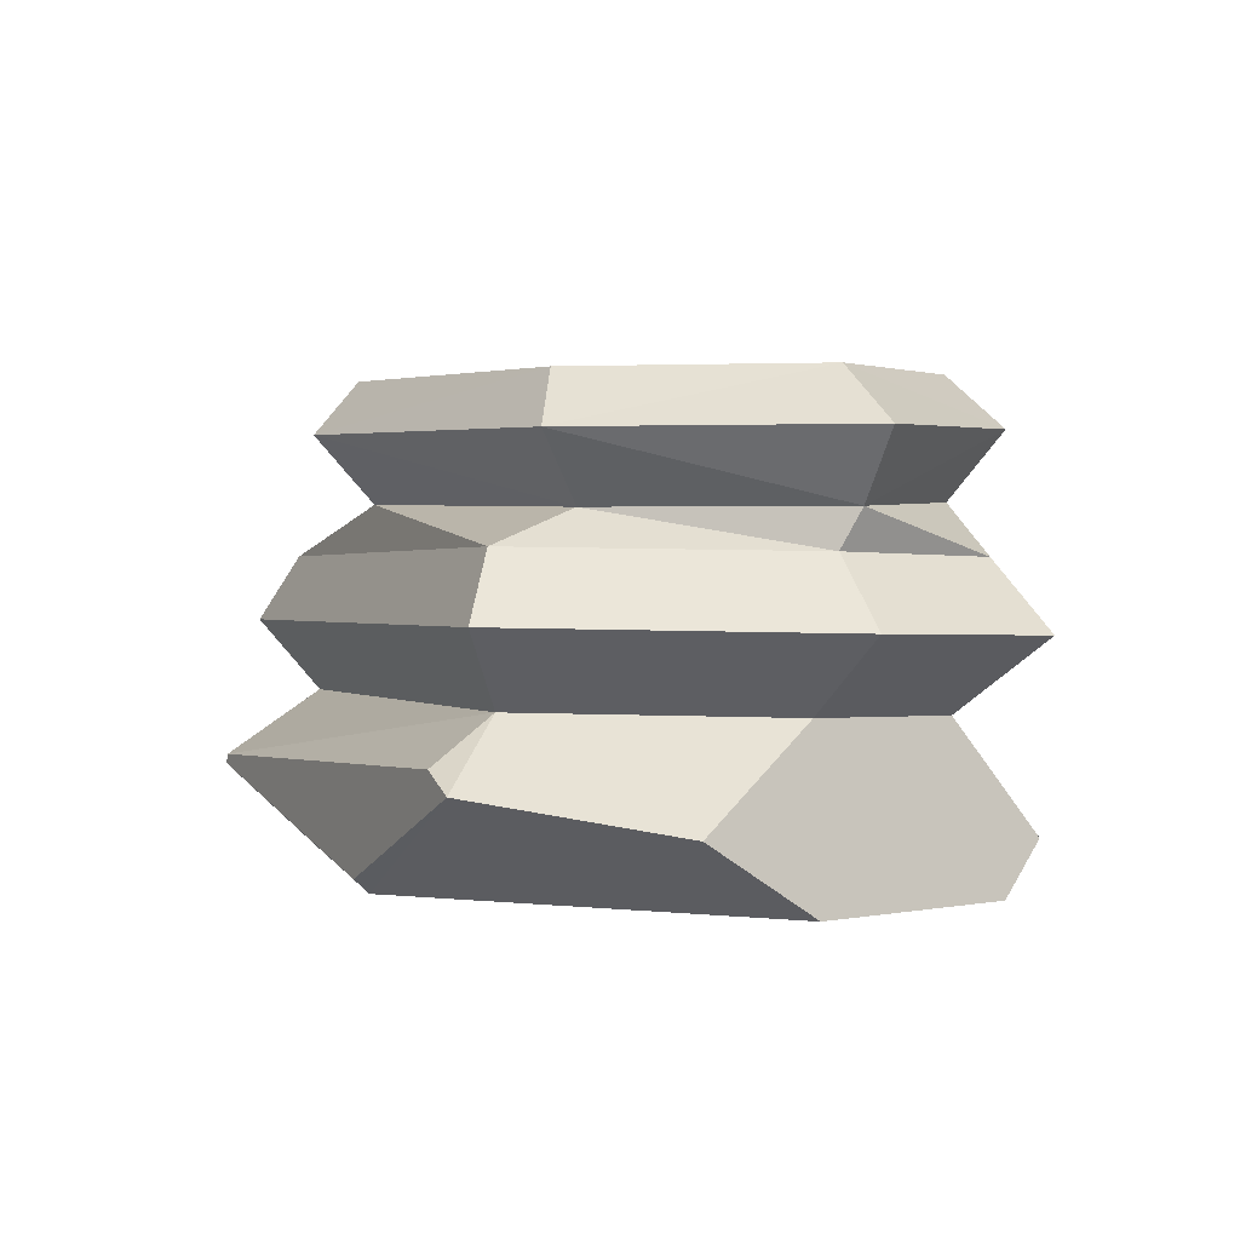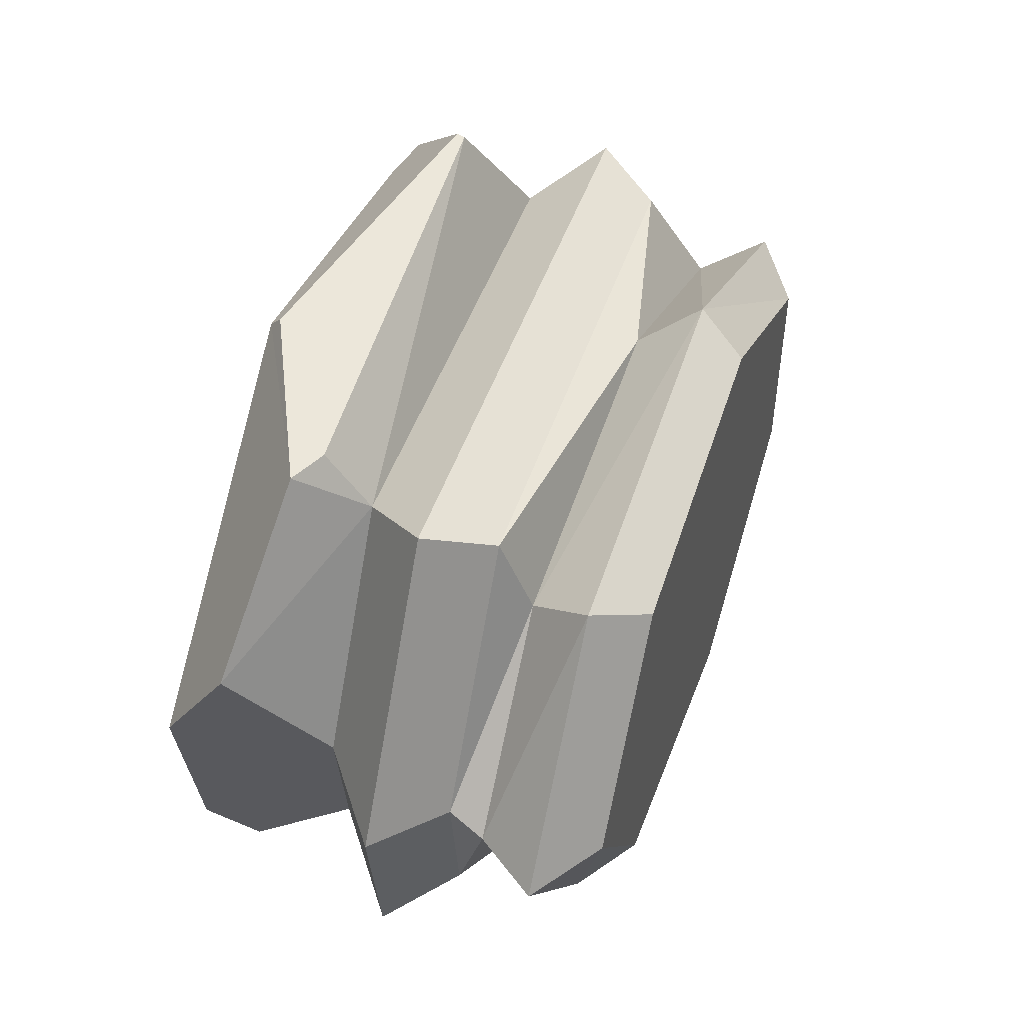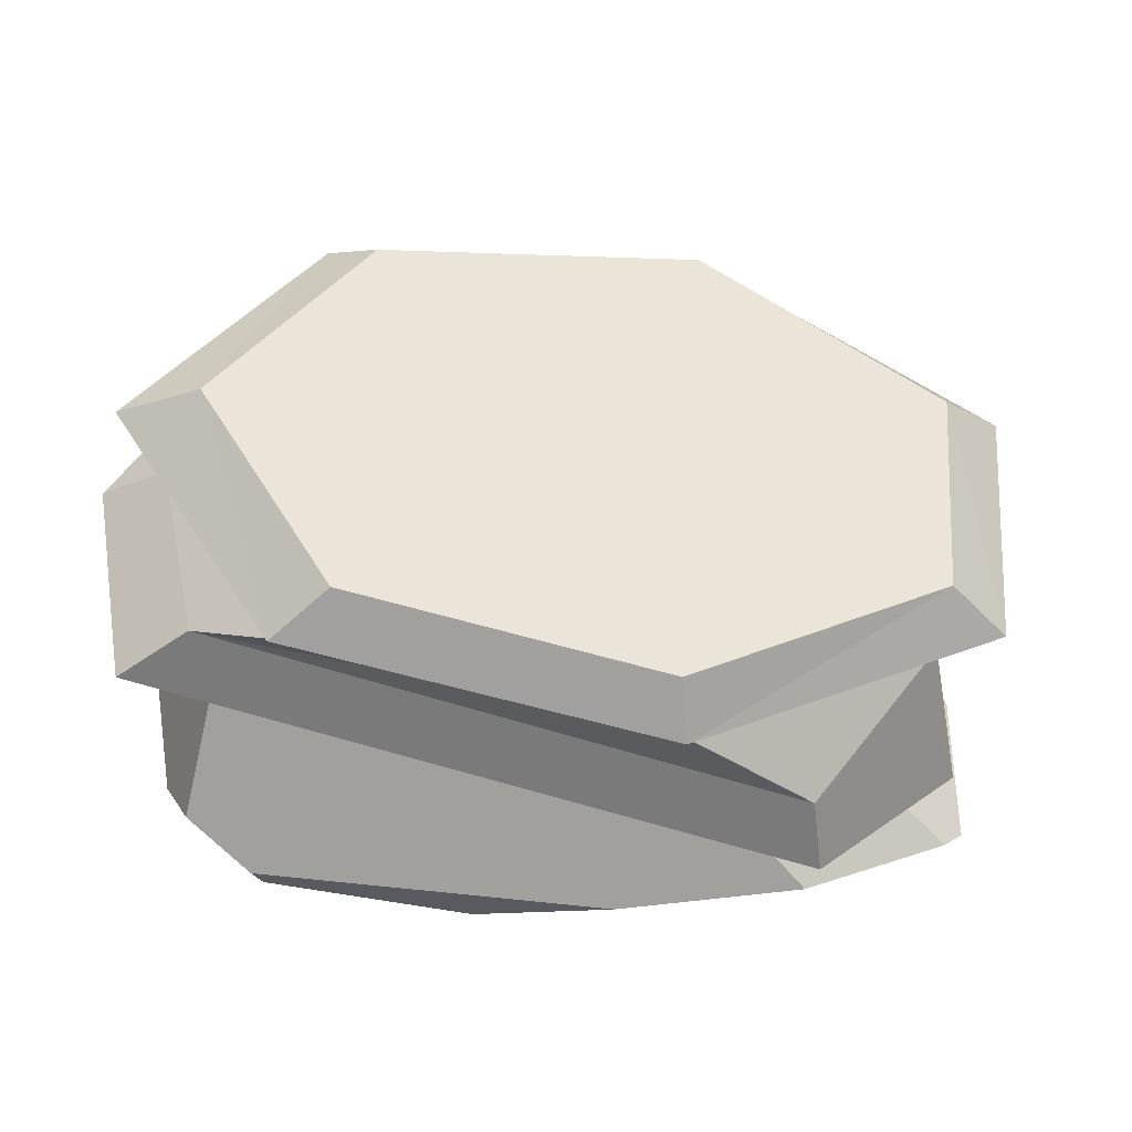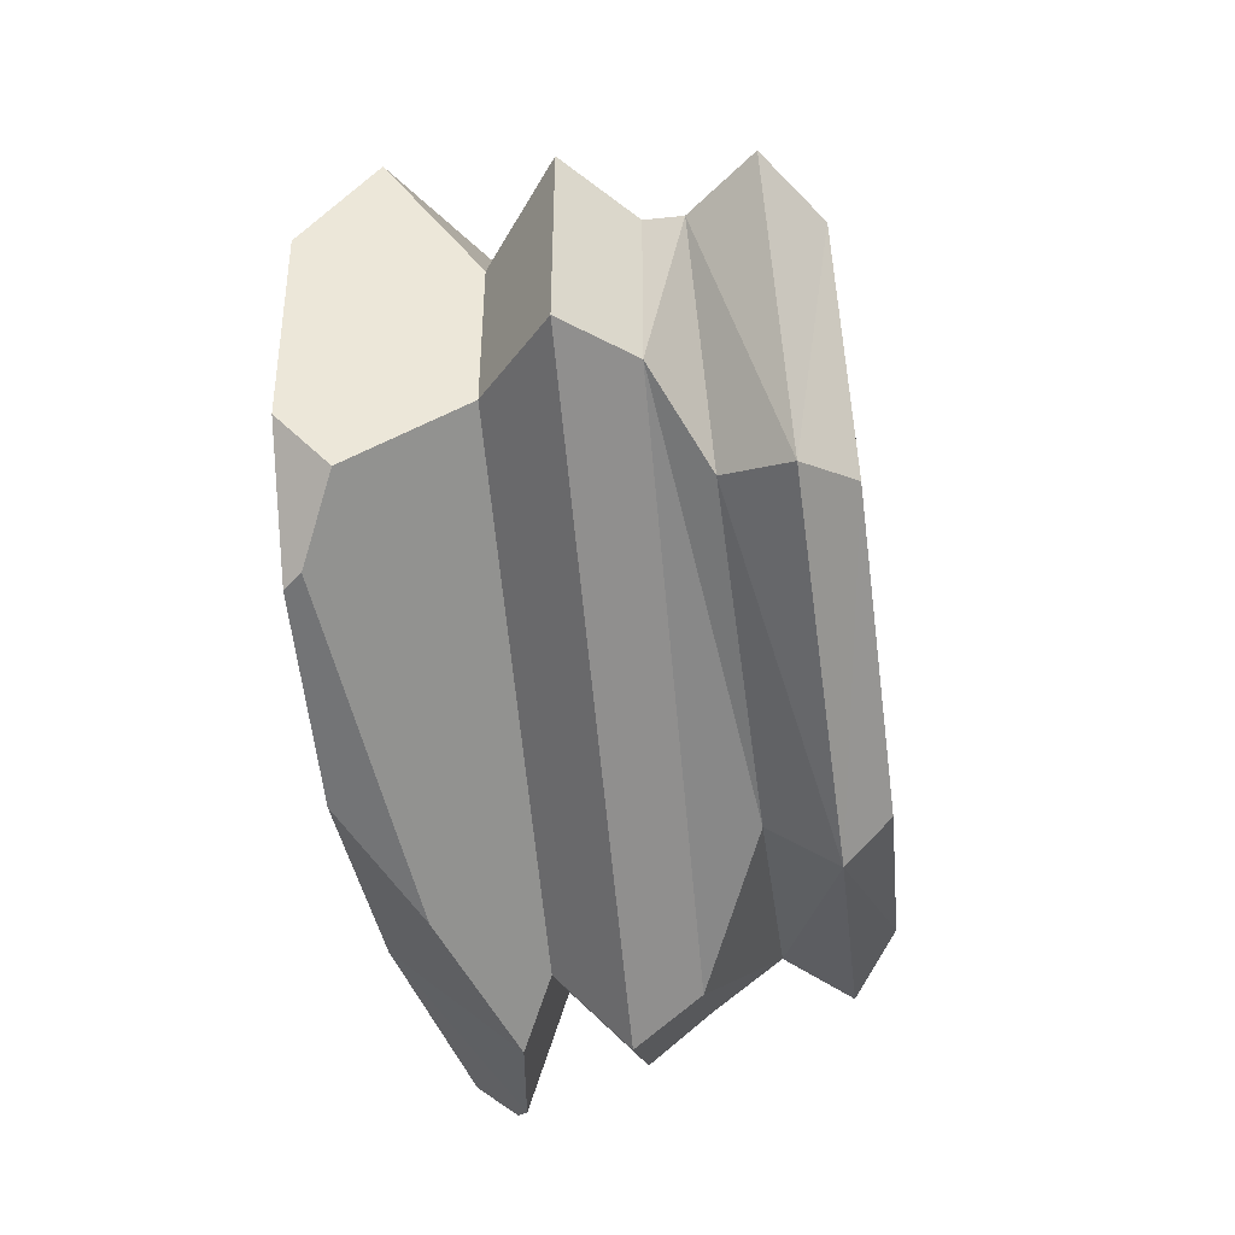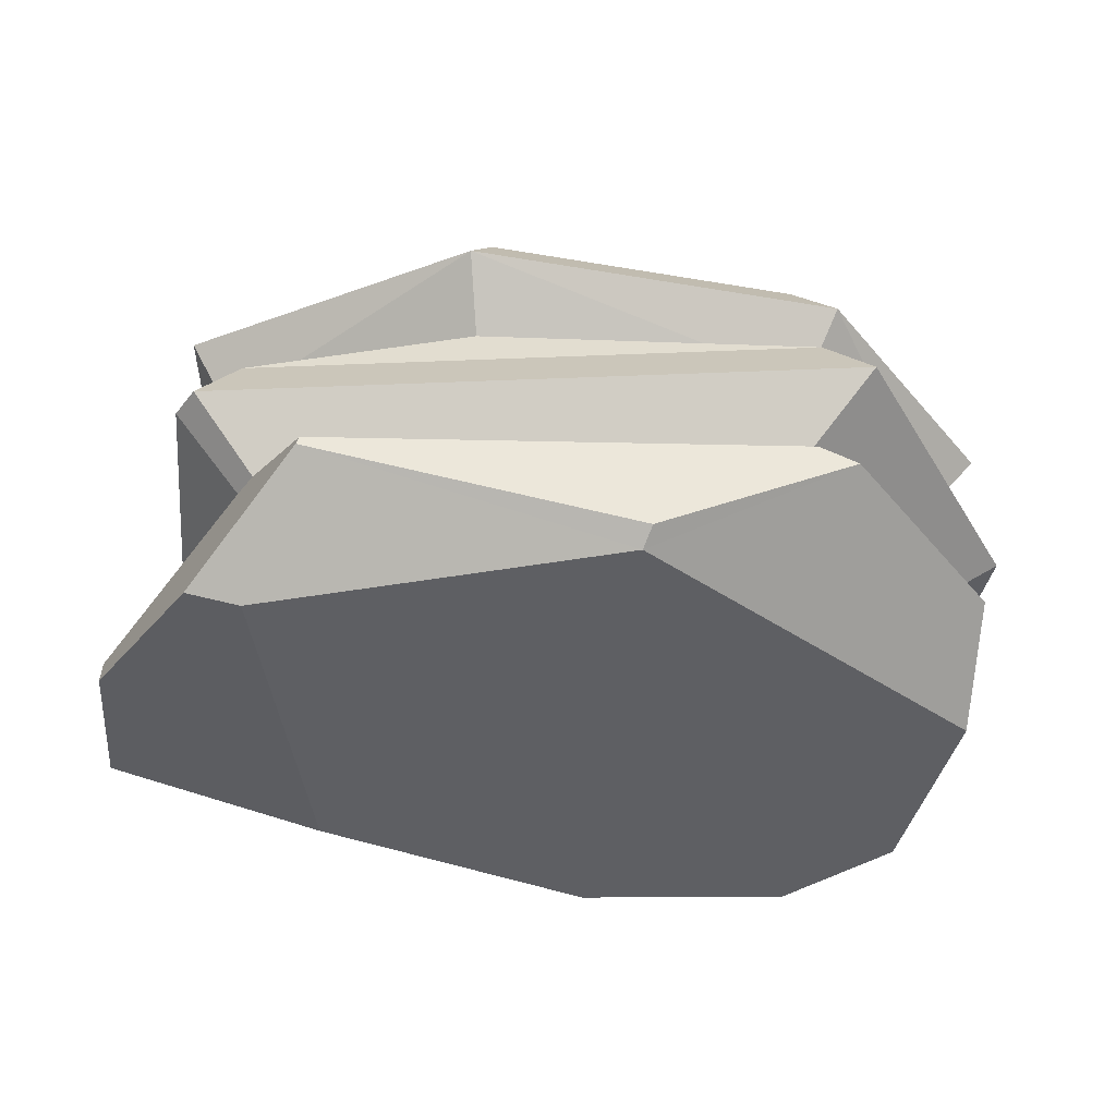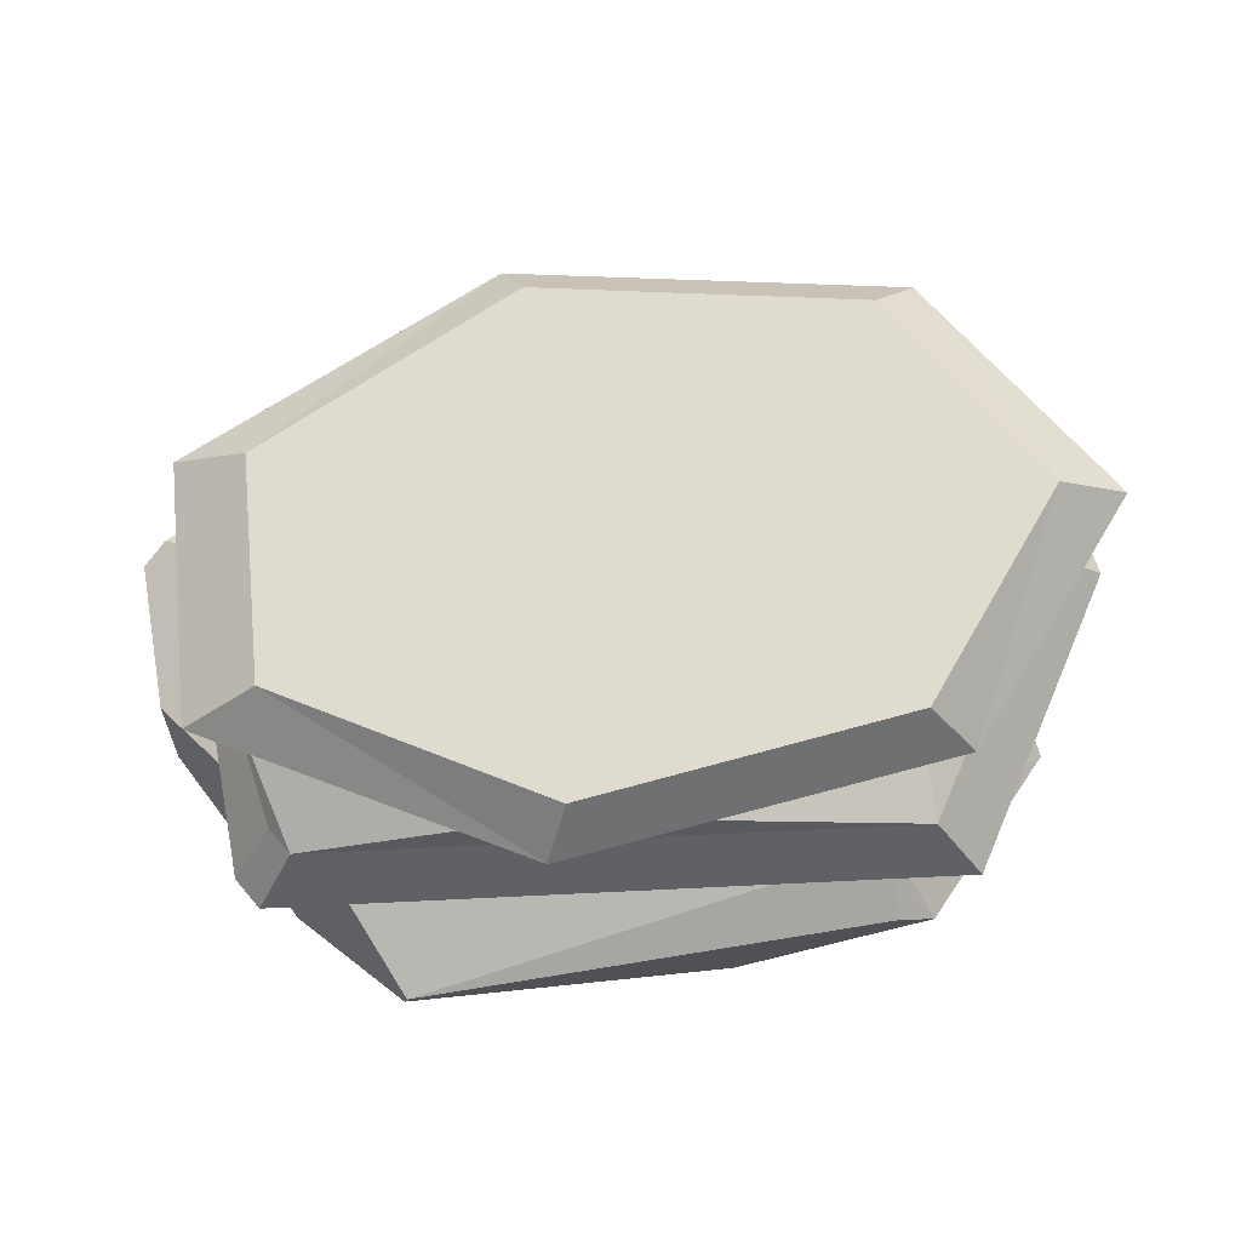
<metadata>
{"format":"obj","ext":"obj","renderer":"f3d","projection":"perspective","resolution":1024,"background":"white","views":[{"elev":0.7,"azim":61.2,"up":"+Y"},{"elev":50.4,"azim":107.2,"up":"+Z"},{"elev":-31.2,"azim":166.8,"up":"+Z"},{"elev":-52.4,"azim":95.6,"up":"+Z"},{"elev":-41.6,"azim":-3.4,"up":"+Y"},{"elev":70.0,"azim":-8.9,"up":"+Y"}]}
</metadata>
<code>
g Rock_Flat_l_06
v 1.106 0 -1
v 0.2742 0 -1.056
v -0.8094 0 -0.6319
v -1.058 0 0.7503
v 0.9698 0.4639 1.203
v 0.3662 0.05634 1.203
v 0.3348 0 1.131
v 1.113 0.3871 1.203
v 1.511 0 -0.6427
v 1.666 0.2716 0.6129
v 1.649 0 0.1782
v -0.8701 0.405 1.203
v -1.266 0.05118 0.7492
v -0.8817 0.3697 1.203
v 0.9695 0.6376 0.9668
v 1.51 0.6224 0.1152
v -1.135 0.6332 0.65
v -1.075 0.6349 0.7462
v -1.661 0.2048 -0.5358
v -1.669 0.3693 -0.07472
v -1.646 0.1745 0.06728
v -1.681 0.3637 -0.6715
v 1.164 0.06635 -0.9966
v 1.437 0.1903 -0.8442
v -0.2412 0.2577 -1.091
v 1.409 0.6117 -0.4989
v -1.177 0.6126 -0.5347
v -1.583 0.412 -0.7466
v -0.7225 0.6061 -0.8881
v -0.9507 0.4842 -1.031
v 1.225 0.9132 1.182
v 1.896 0.8943 0.1244
v -1.389 0.9078 0.7884
v -1.314 0.9099 0.9079
v 1.77 0.8811 -0.6381
v -1.441 0.8821 -0.6826
v -0.8762 0.8742 -1.122
v 1.062 1.164 1.038
v 1.65 1.147 0.1121
v -1.227 1.159 0.6935
v -1.162 1.161 0.7981
v 1.54 1.135 -0.5556
v -1.272 1.136 -0.5945
v -0.7778 1.129 -0.9789
v 1.055 1.293 0.7192
v 1.688 1.288 0.04518
v -1.27 1.388 0.3561
v -0.2616 1.337 0.8576
v 1.162 1.327 -0.657
v -1.21 1.407 -0.4076
v -0.1281 1.38 -0.8585
v 1.175 1.536 0.9071
v 1.884 1.531 0.06726
v -1.423 1.643 0.4547
v -0.2964 1.586 1.08
v 1.295 1.575 -0.8076
v -1.357 1.664 -0.497
v -0.1471 1.634 -1.059
v 1.016 1.742 0.7923
v 1.606 1.738 0.06986
v -1.149 1.818 0.4031
v -0.2105 1.777 0.9406
v 1.115 1.769 -0.6827
v -1.094 1.834 -0.4155
v -0.08613 1.812 -0.8987
f 9 23 24
f 11 10 8
f 2 1 11
f 19 20 22
f 5 12 6
f 15 5 8
f 18 17 13
f 4 21 3
f 2 23 1
f 29 26 25
f 9 1 23
f 8 6 7
f 7 11 8
f 7 4 3
f 28 3 19
f 1 9 11
f 19 21 20
f 27 30 28
f 14 13 4
f 14 6 12
f 8 5 6
f 15 12 5
f 14 7 6
f 13 14 18
f 12 18 14
f 17 20 21
f 21 13 17
f 19 3 21
f 4 13 21
f 7 2 11
f 10 11 16
f 9 24 26
f 22 27 28
f 2 25 23
f 23 25 26
f 30 29 25
f 26 24 23
f 2 3 25
f 19 22 28
f 15 10 16
f 25 3 30
f 18 33 17
f 11 26 16
f 27 37 29
f 16 31 15
f 20 17 27
f 16 35 32
f 32 42 39
f 37 43 44
f 33 43 36
f 34 38 41
f 15 34 18
f 27 33 36
f 26 37 35
f 43 47 50
f 38 48 41
f 42 51 49
f 41 47 40
f 31 39 38
f 33 41 40
f 37 42 35
f 47 55 54
f 46 52 45
f 46 56 53
f 50 58 51
f 44 50 51
f 42 46 39
f 39 45 38
f 58 64 65
f 57 61 64
f 55 59 62
f 58 63 56
f 49 58 56
f 45 55 48
f 47 57 50
f 64 61 65
f 60 63 59
f 65 61 62
f 59 65 62
f 56 60 53
f 52 60 59
f 55 61 54
f 28 30 3
f 27 29 30
f 15 18 12
f 14 4 7
f 7 3 2
f 22 20 27
f 15 8 10
f 18 34 33
f 11 9 26
f 27 36 37
f 16 32 31
f 16 26 35
f 32 35 42
f 37 36 43
f 33 40 43
f 34 31 38
f 15 31 34
f 27 17 33
f 26 29 37
f 43 40 47
f 38 45 48
f 42 44 51
f 41 48 47
f 31 32 39
f 33 34 41
f 37 44 42
f 47 48 55
f 46 53 52
f 46 49 56
f 50 57 58
f 44 43 50
f 42 49 46
f 39 46 45
f 58 57 64
f 57 54 61
f 55 52 59
f 58 65 63
f 49 51 58
f 45 52 55
f 47 54 57
f 59 63 65
f 56 63 60
f 52 53 60
f 55 62 61

</code>
